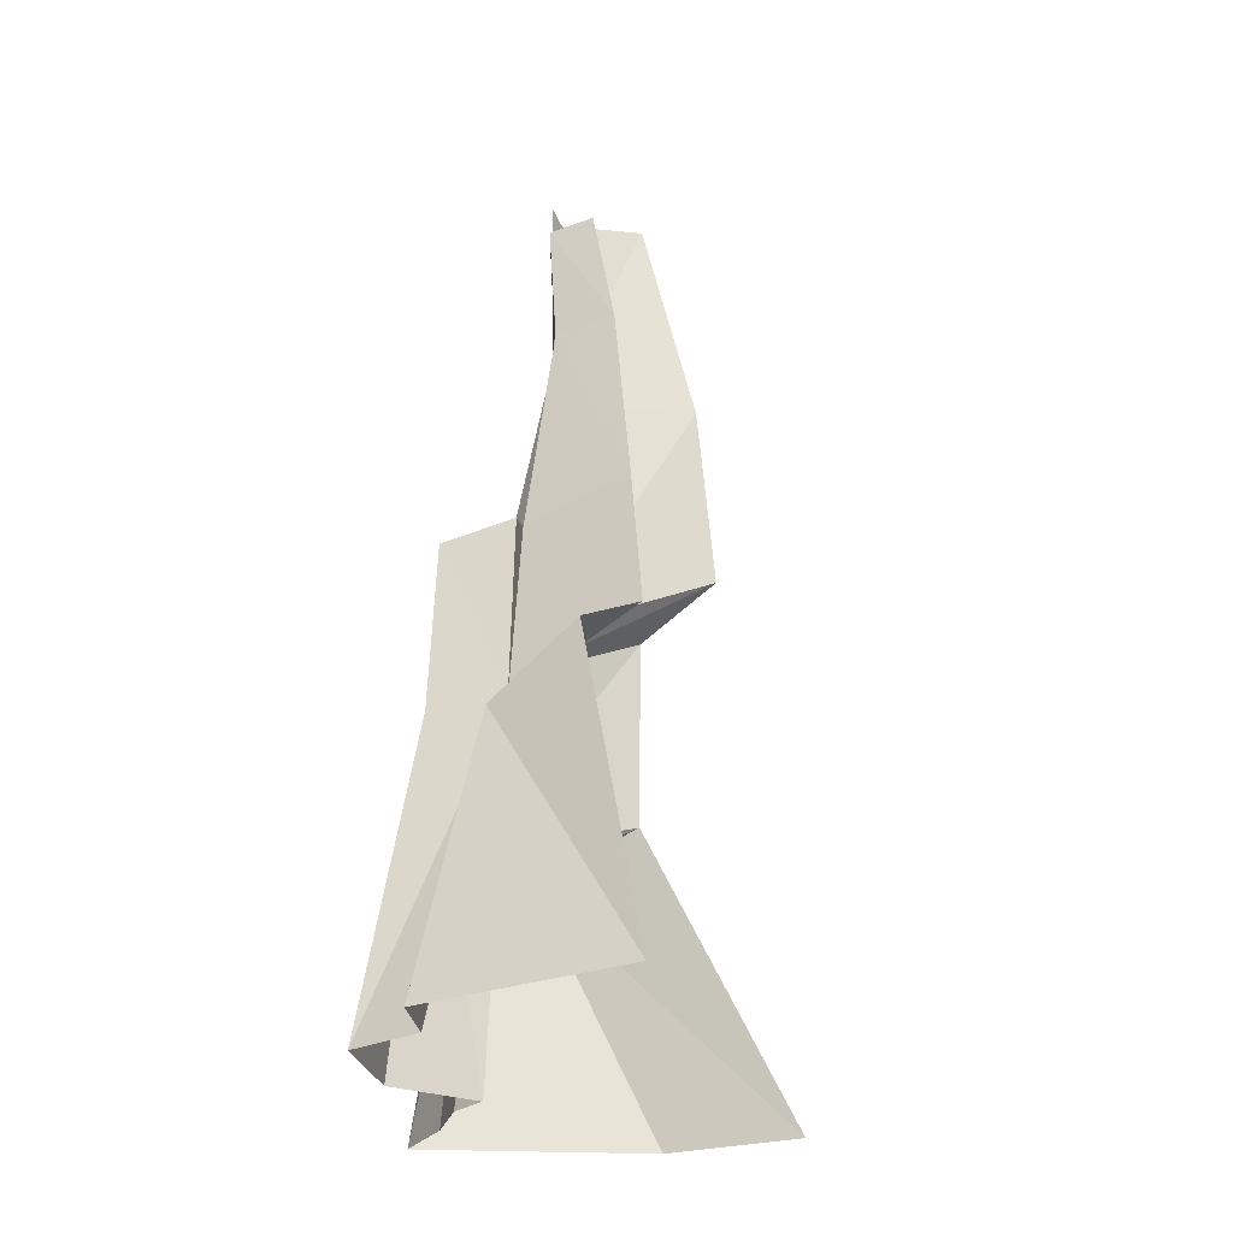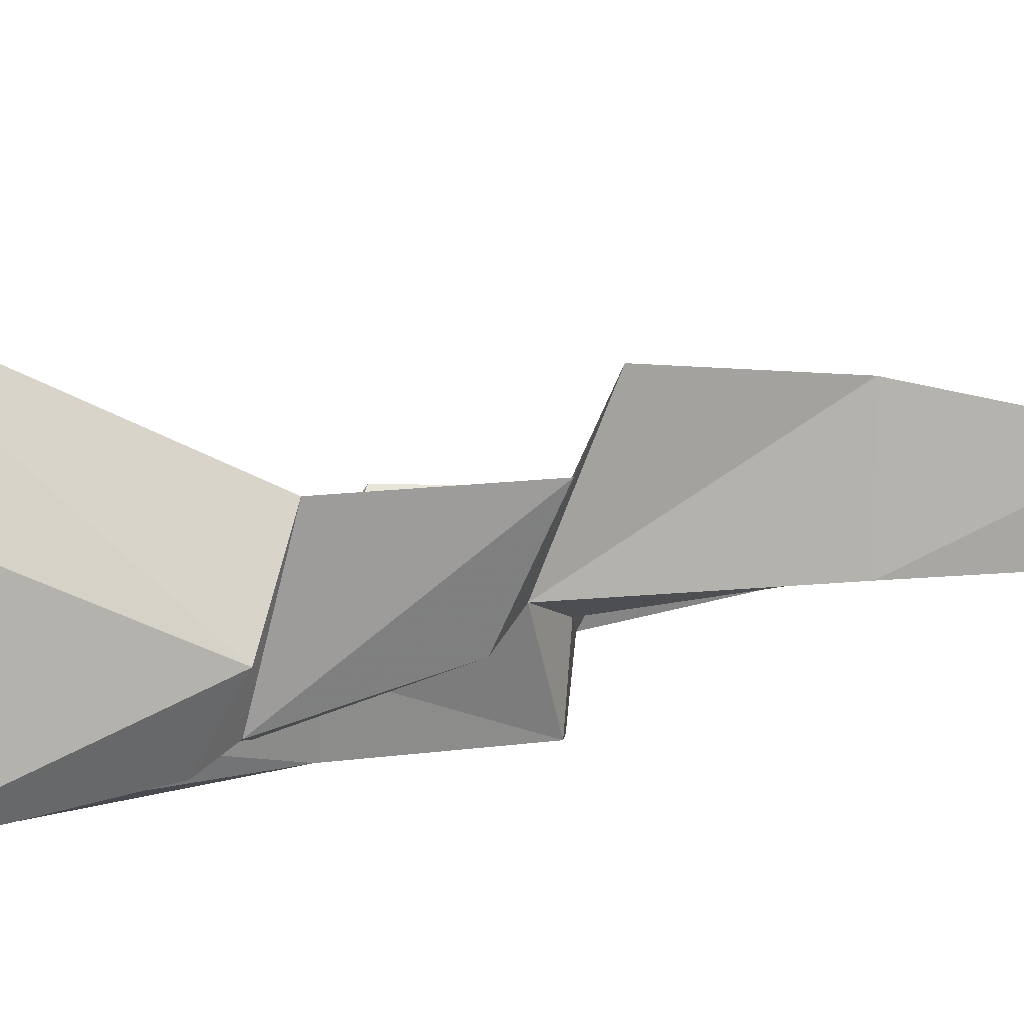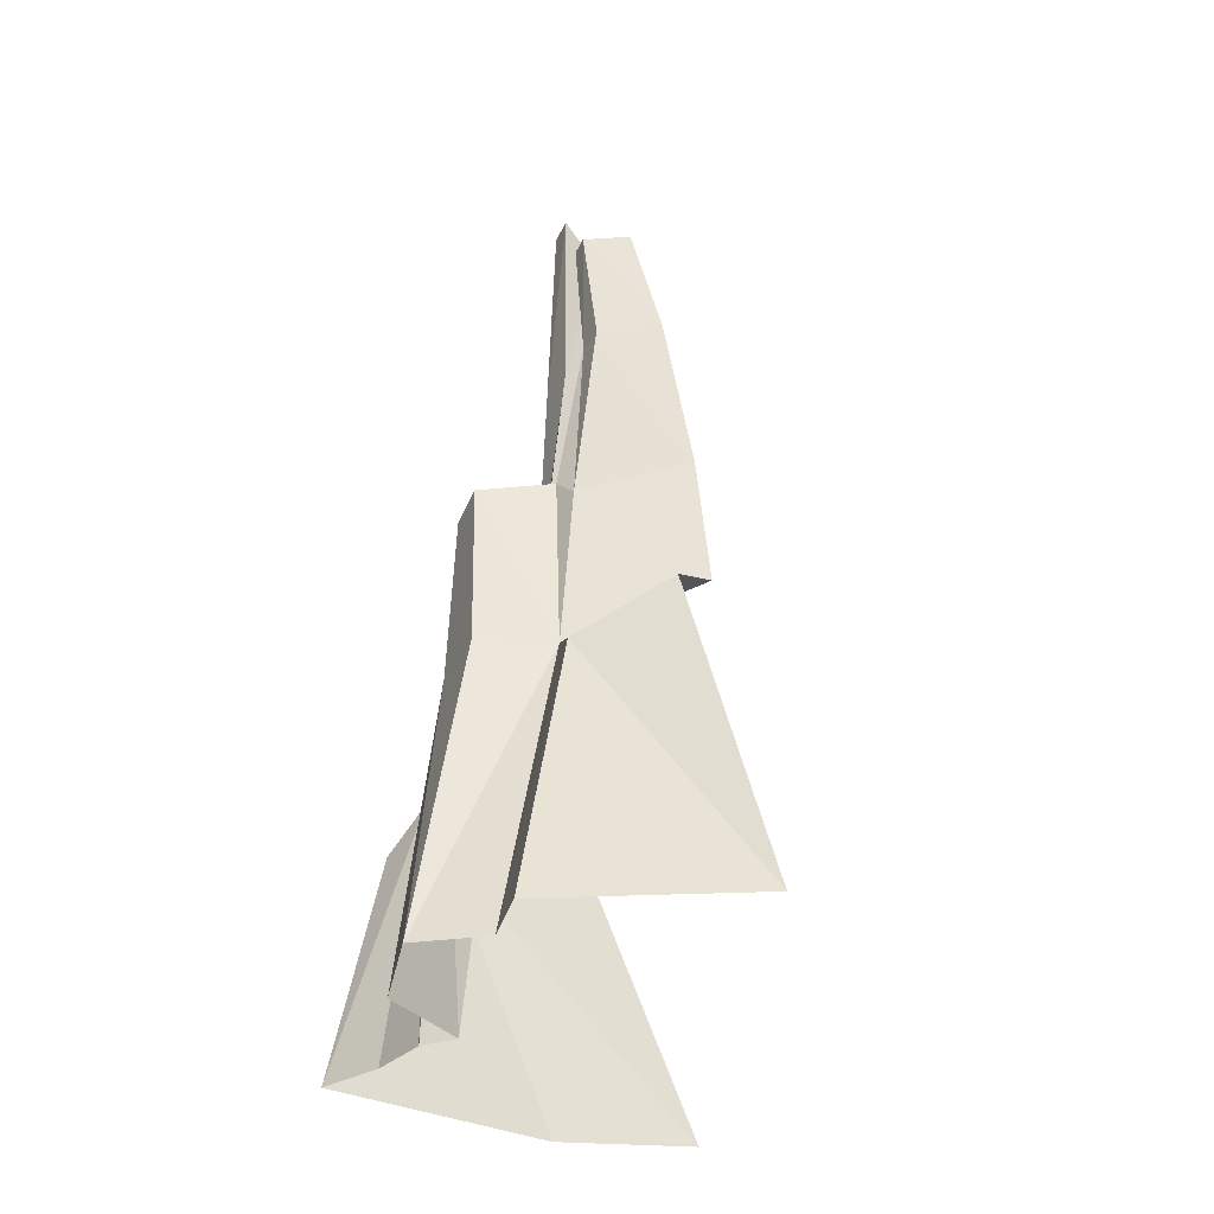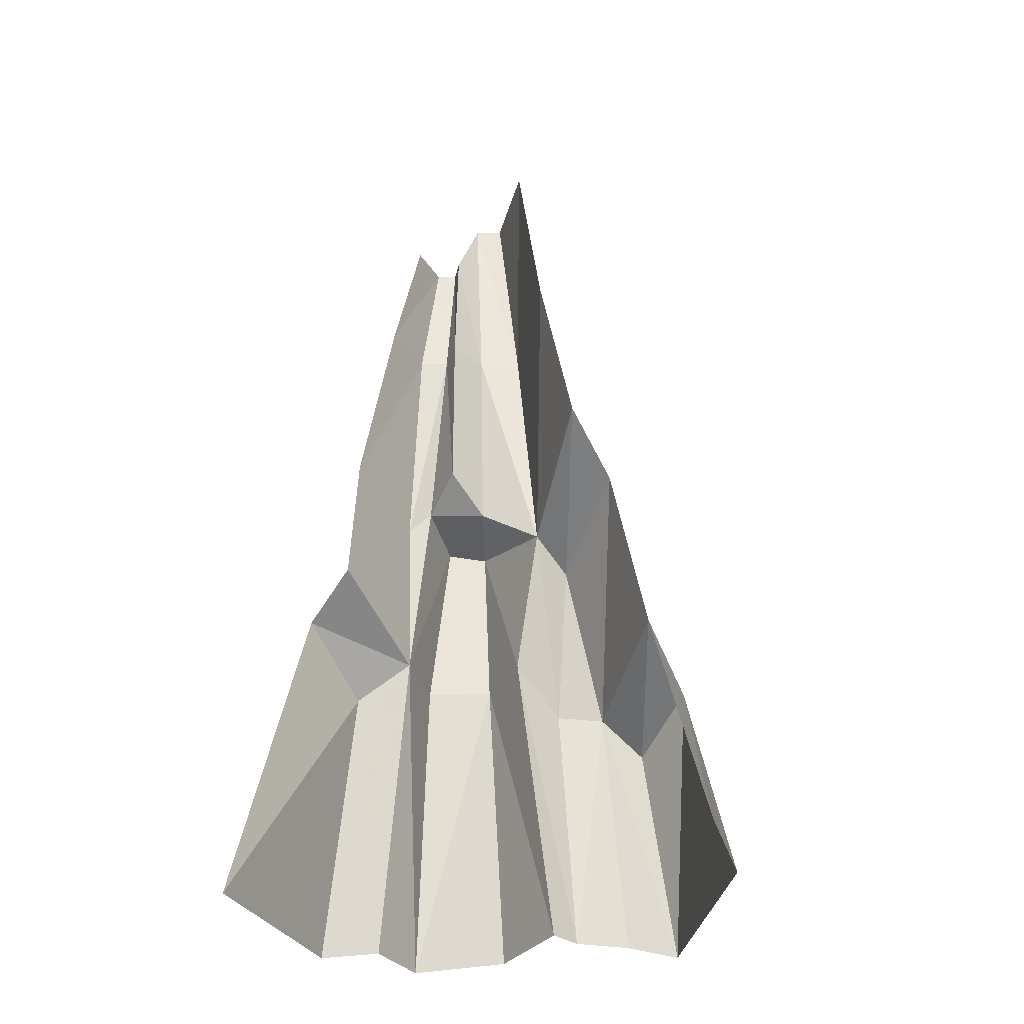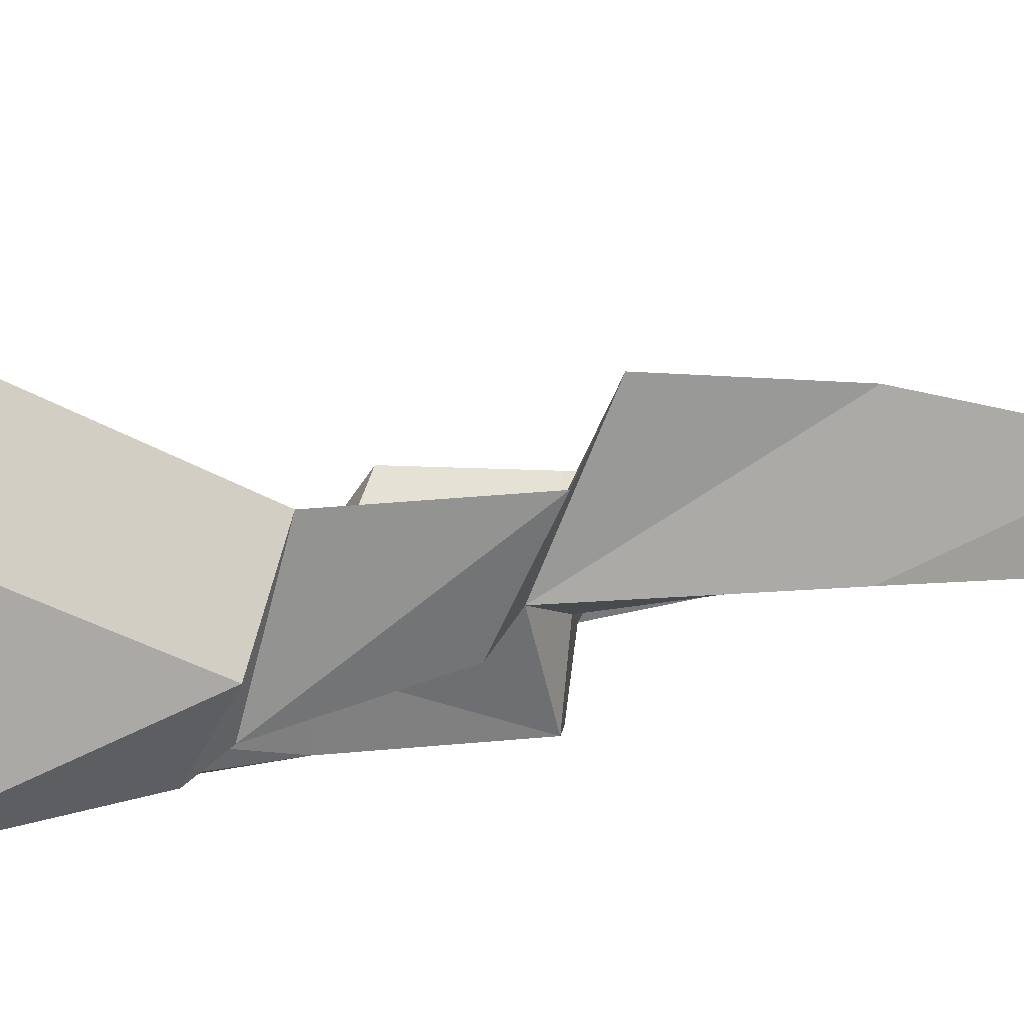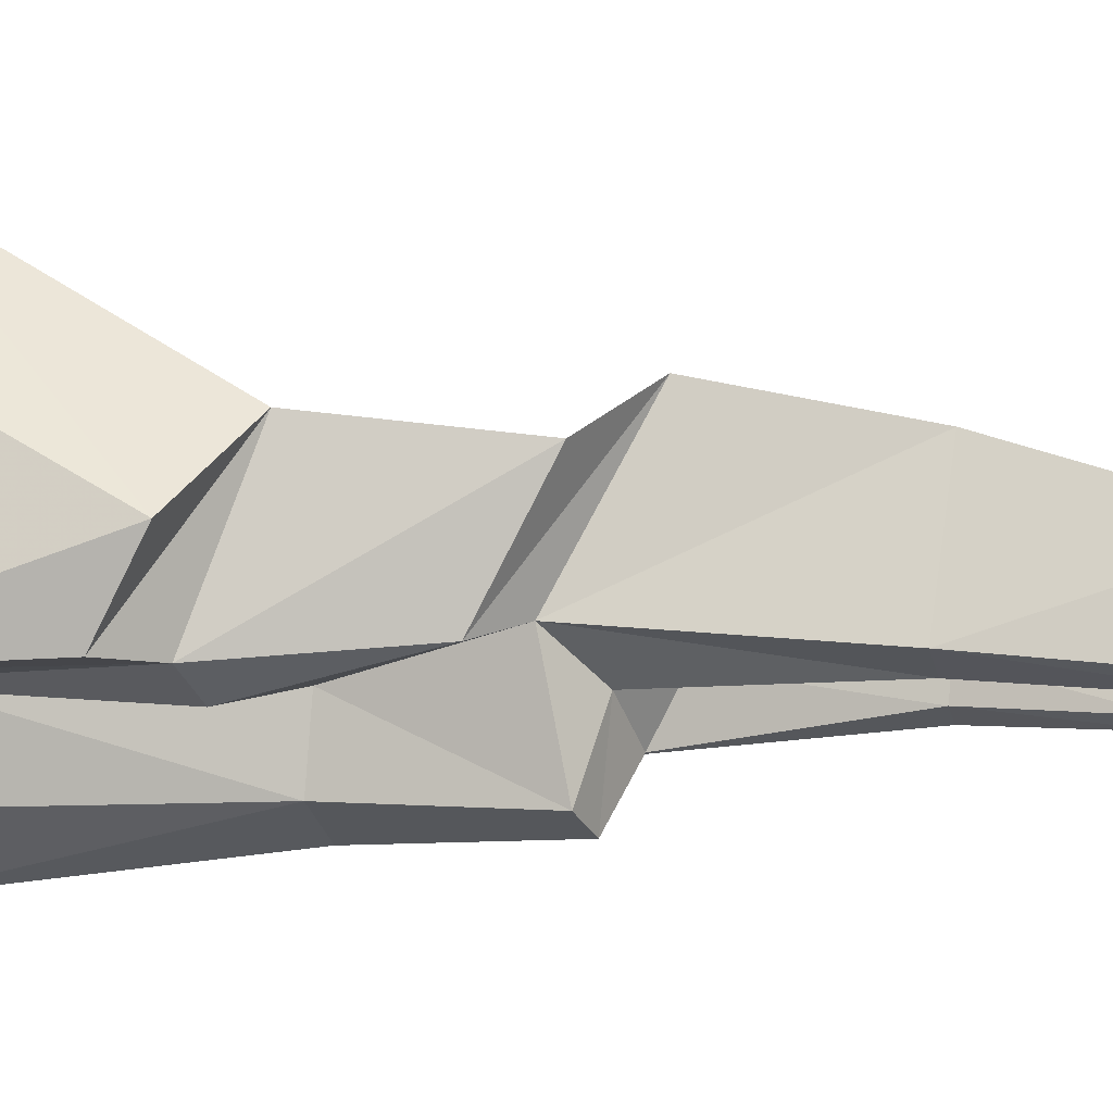
<metadata>
{"format":"obj","ext":"obj","renderer":"f3d","projection":"perspective","resolution":1024,"background":"white","views":[{"elev":-30.3,"azim":-121.7,"up":"+Y"},{"elev":33.1,"azim":83.8,"up":"+Z"},{"elev":-37.3,"azim":-145.1,"up":"+Y"},{"elev":-31.5,"azim":-32.9,"up":"+Y"},{"elev":37.1,"azim":85.7,"up":"+Z"},{"elev":3.5,"azim":107.7,"up":"+Z"}]}
</metadata>
<code>
g LargeRocks13
v -340.6 -661.6 -85.92
v -115.7 -293 -152.1
v -228.2 -218.2 -97.96
v -113.1 -665 -233.9
v -49.8 -662 -181.3
v -62.17 -242.9 -95.02
v -218.3 -167.3 -9.778
v 36.74 -662.7 -224.1
v 91.5 -241.5 -113.7
v 13.56 -244.8 -161.9
v 131.2 -657.4 -132.8
v 81.41 -8.809 -113.8
v 33.99 -0.4536 -142.9
v 133.2 -651.9 -6.268
v 79.96 -237.5 -17.28
v 77.66 -41.81 41.99
v 18.03 6.832 -19.36
v -41.39 18.32 -78.15
v -47.29 54.48 -4.753
v 341.7 -648.7 4.981
v 276.4 -295.8 132.2
v 278.9 -354 20.83
v 223.4 -637.8 294.8
v 90.07 -634.3 414.9
v 151.3 -245.2 218
v -218.3 -167.3 -9.778
v -74.09 -15.83 -86.57
v -203.4 17.04 -15.97
v -62.17 -242.9 -95.02
v -41.39 18.32 -78.15
v 77.66 -41.81 41.99
v -19.79 289.3 202.1
v 53.51 282.6 25.86
v 5.776 52.66 245.5
v -8.709 569 126.1
v 29.51 558.7 7.731
v -155.9 278.3 -9.221
v -55.8 462.7 -46.89
v -110.8 463.4 -14.26
v -81.27 277.5 -50.18
v -203.4 17.04 -15.97
v -74.09 -15.83 -86.57
v -46.49 278.8 -30.56
v -41.39 18.32 -78.15
v -32.79 463.7 -31.64
v 180.5 -651.8 -17.8
v 214.1 -306.8 11.36
v 162.1 -298.4 -29.12
v 255.6 -649.9 3.052
v 139.6 -84.13 28.97
v 108 -5.438 193.3
v 151.3 -245.2 218
v 79.96 -237.5 -17.28
v 133.2 -651.9 -6.268
v 77.66 -41.81 41.99
v 5.776 52.66 245.5
v 278.9 -354 20.83
v 276.4 -295.8 132.2
v 341.7 -648.7 4.981
v -62.17 -242.9 -95.02
v 36.74 -662.7 -224.1
v 13.56 -244.8 -161.9
v -49.8 -662 -181.3
v 33.99 -0.4536 -142.9
v -41.39 18.32 -78.15
v 53.51 282.6 25.86
v -1.854 557.4 -13.07
v 2.275 280.7 -3.041
v 29.51 558.7 7.731
v 77.66 -41.81 41.99
v 18.03 6.832 -19.36
v -55.11 279.8 8.122
v -47.29 54.48 -4.753
v -43.75 464.3 -3.159
v -46.49 278.8 -30.56
v -47.29 54.48 -4.753
v -55.11 279.8 8.122
v -41.39 18.32 -78.15
v -32.79 463.7 -31.64
v -43.75 464.3 -3.159
g LargeRocks13_0
f 3 2 1
f 2 4 1
f 4 2 5
f 2 6 5
f 2 3 6
f 3 7 6
f 10 9 8
f 9 11 8
f 12 9 10
f 13 12 10
f 11 9 14
f 9 15 14
f 9 12 15
f 12 16 15
f 17 12 13
f 16 12 17
f 18 17 13
f 19 17 18
f 22 21 20
f 21 23 20
f 23 21 24
f 21 25 24
f 28 27 26
f 27 29 26
f 27 30 29
f 33 32 31
f 32 34 31
f 35 32 33
f 36 35 33
f 39 38 37
f 38 40 37
f 37 40 41
f 40 42 41
f 40 43 42
f 40 38 43
f 43 44 42
f 38 45 43
f 48 47 46
f 47 49 46
f 47 48 50
f 50 51 47
f 51 52 47
f 48 46 53
f 46 54 53
f 50 48 55
f 48 53 55
f 51 50 56
f 50 55 56
f 57 47 52
f 58 57 52
f 57 59 47
f 59 49 47
f 62 61 60
f 61 63 60
f 62 60 64
f 60 65 64
f 68 67 66
f 67 69 66
f 66 70 68
f 70 71 68
f 72 68 71
f 73 72 71
f 72 74 68
f 74 67 68
f 77 76 75
f 76 78 75
f 77 75 79
f 80 77 79

</code>
